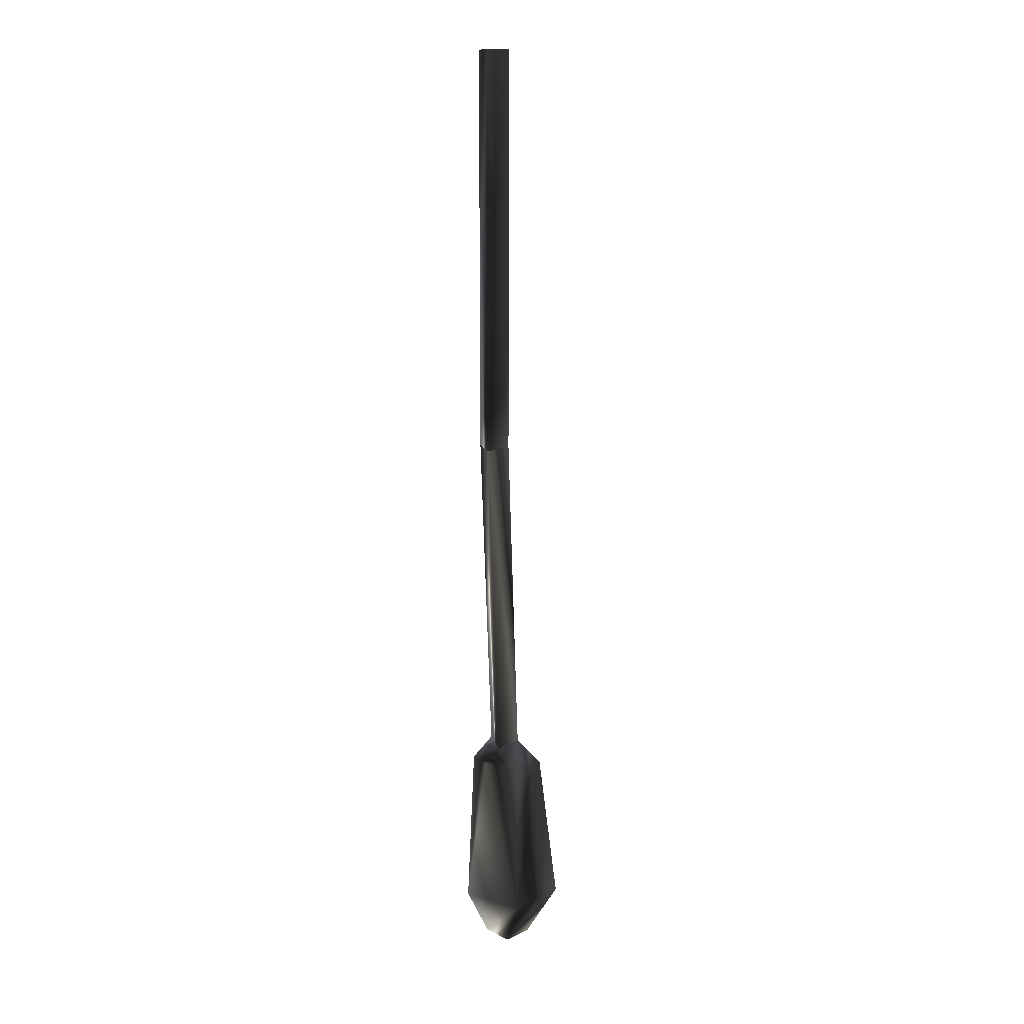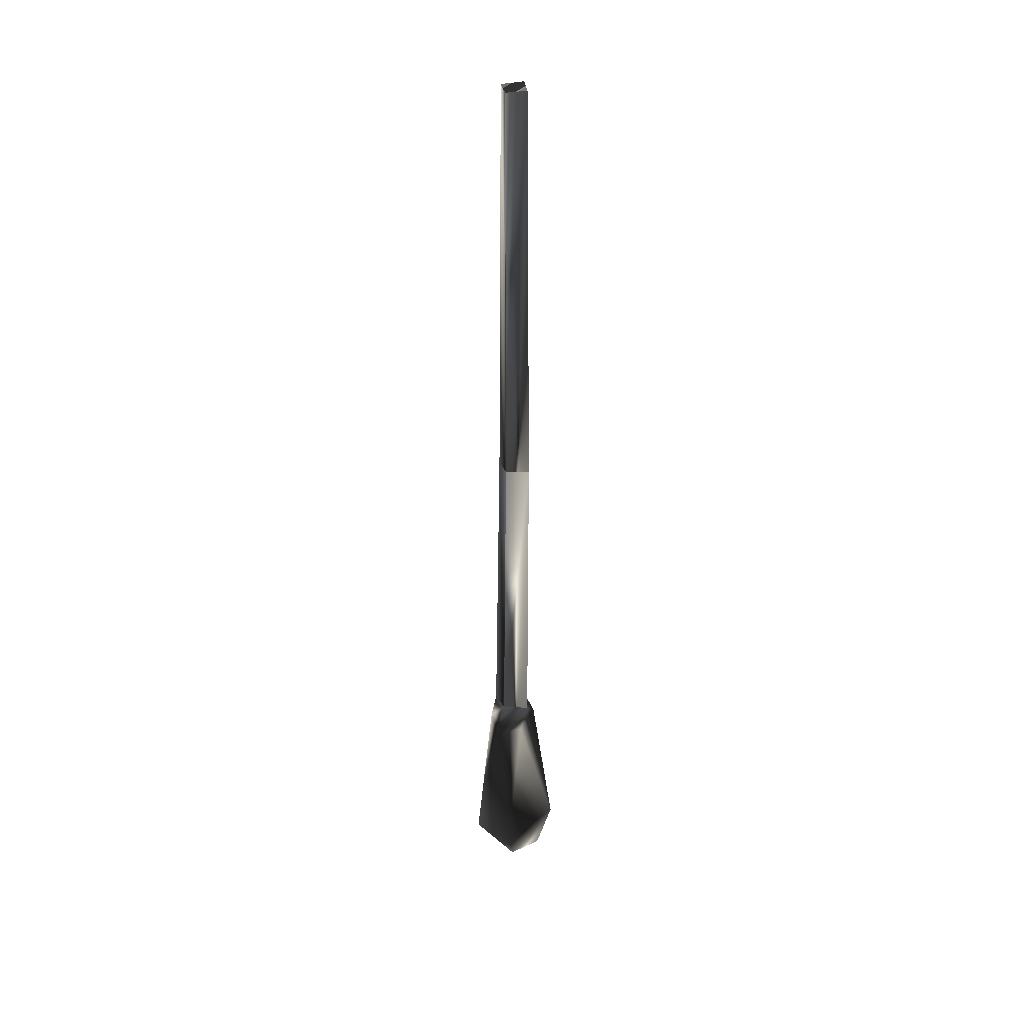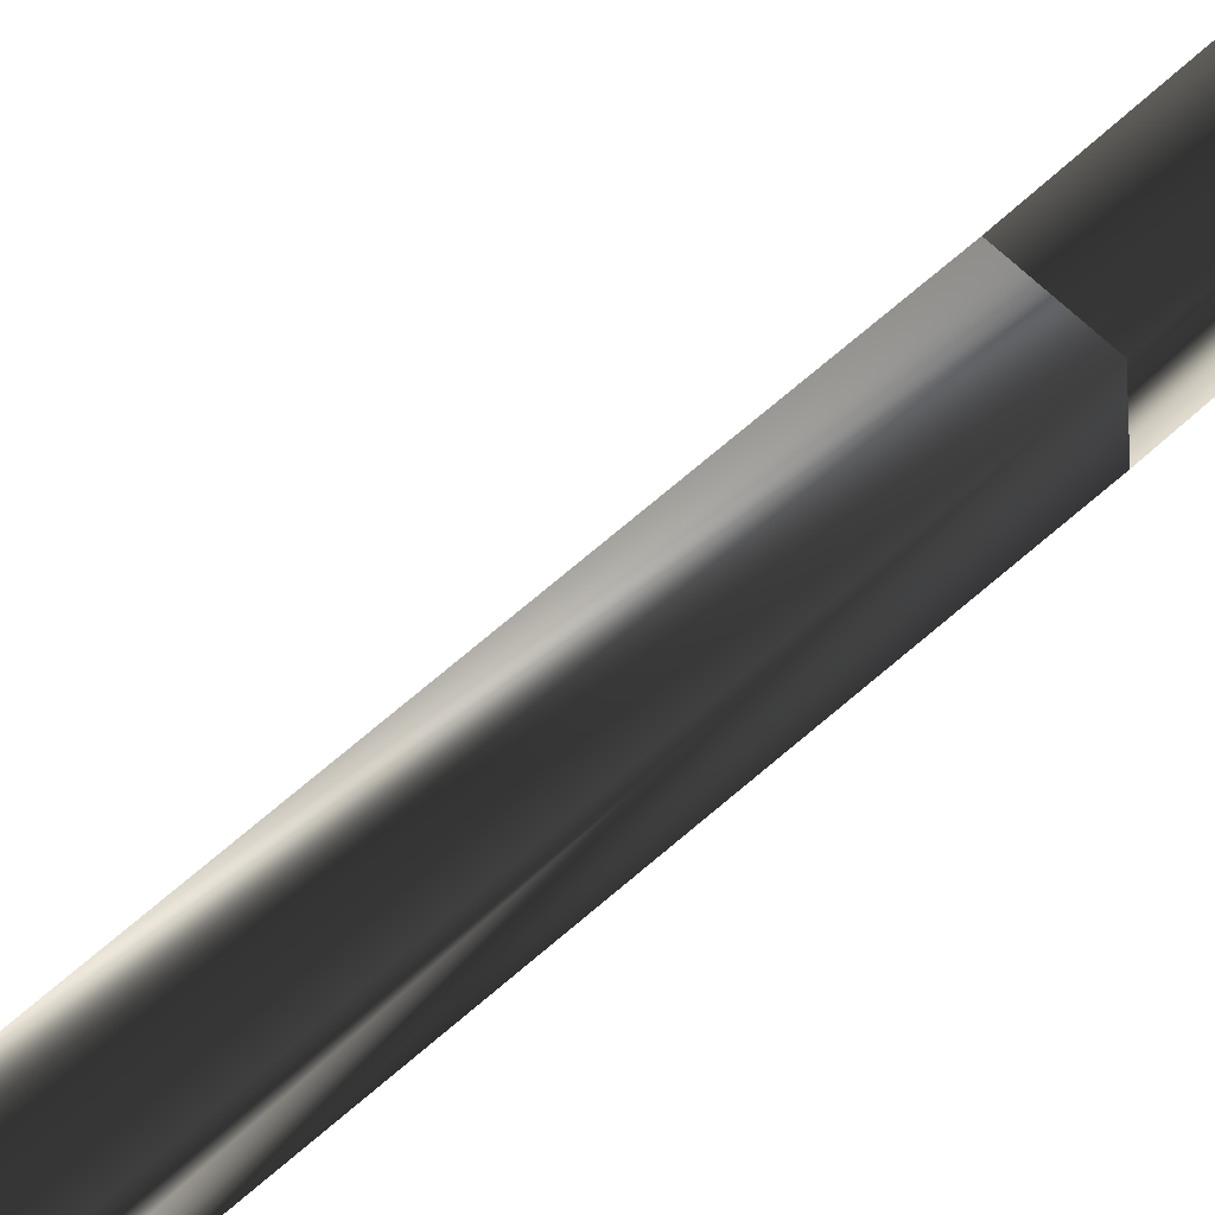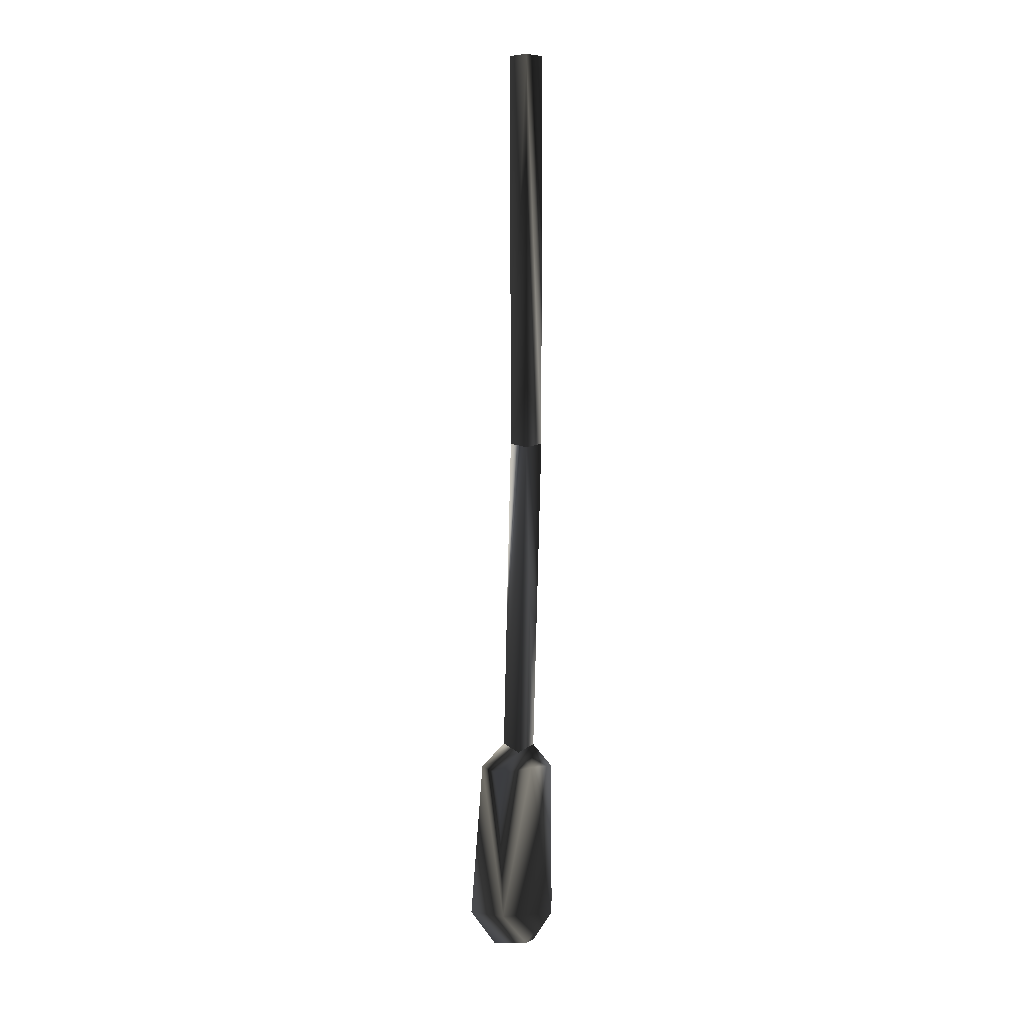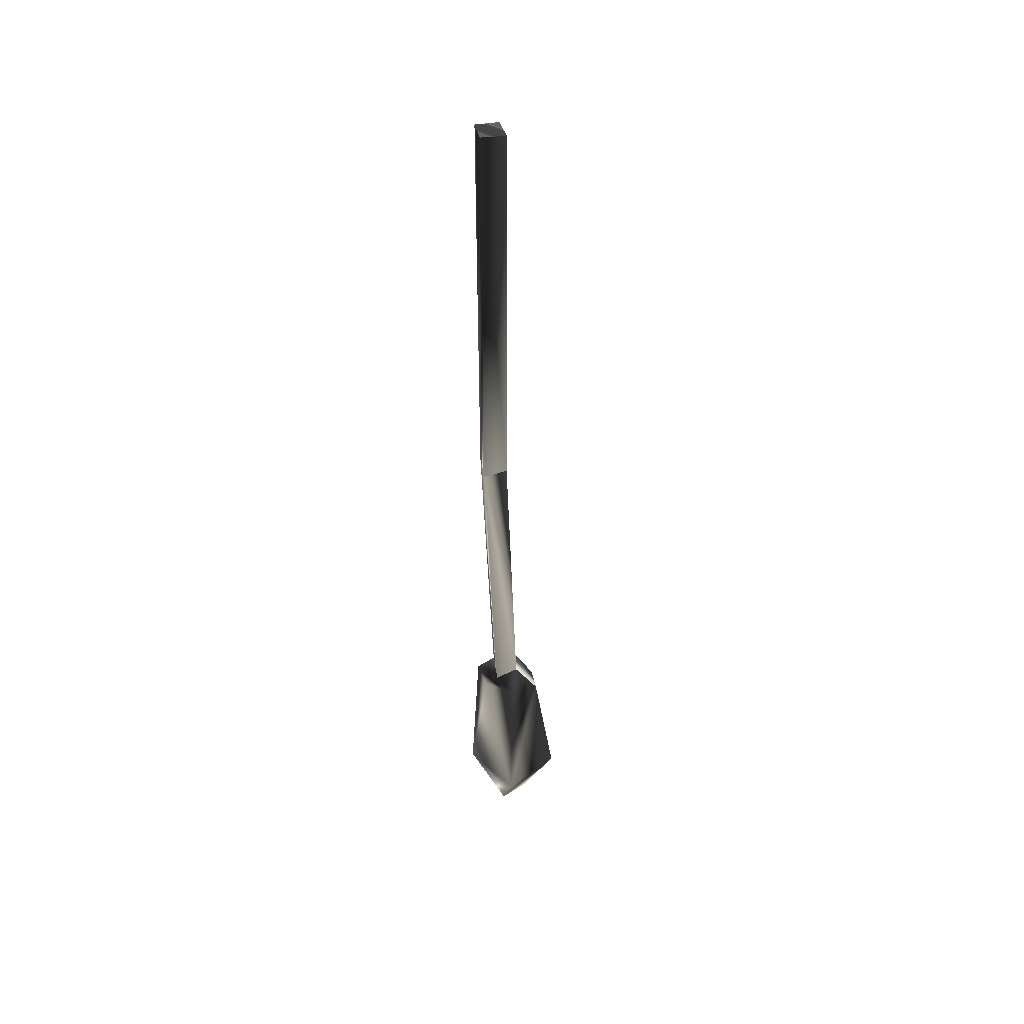
<metadata>
{"format":"obj","ext":"obj","renderer":"f3d","projection":"perspective","resolution":1024,"background":"white","views":[{"elev":12.1,"azim":-112.3,"up":"+Y"},{"elev":34.2,"azim":166.0,"up":"+Y"},{"elev":53.0,"azim":43.5,"up":"+Z"},{"elev":6.4,"azim":44.8,"up":"+Y"},{"elev":45.6,"azim":-103.3,"up":"+Y"}]}
</metadata>
<code>
o mesh0
v -0.01707 -0.221 0.01295
v -0.0142 0.1838 -0.009481
v -0.01707 0.1838 0.01415
v -0.01742 -0.2236 -0.01062
v 0.006555 -0.221 -0.009481
v 0.006555 0.1838 -0.009481
v 0.006555 -0.221 -0.009481
v 0.005236 0.1838 0.01259
v 0.006555 0.1838 -0.009481
v 0.007608 -0.2236 0.01458
v -0.01707 -0.221 0.01295
v -0.01707 0.1838 0.01415
v -0.01707 -0.5463 0.02366
v -0.01742 -0.2236 -0.01062
v -0.01707 -0.221 0.01295
v -0.02011 -0.5516 0.000251
v 0.006555 -0.5468 0.002233
v 0.006555 -0.221 -0.009481
v 0.006555 -0.5468 0.002233
v 0.007608 -0.2236 0.01458
v 0.006555 -0.221 -0.009481
v 0.009588 -0.551 0.02806
v -0.01707 -0.5463 0.02366
v -0.01707 -0.221 0.01295
v 0.009588 -0.551 0.02806
v -0.02894 -0.5701 0.04459
v -0.01707 -0.5463 0.02366
v -0.003198 -0.574 0.04595
v 0.01186 -0.726 0.05373
v -0.02292 -0.7257 0.06747
v 0.01804 -0.7608 0.02501
v -0.02245 -0.7692 0.03299
v 0.03747 -0.727 0.006202
v -0.001103 -0.7701 -0.006616
v 0.008055 -0.7278 -0.02561
v -0.05222 -0.7258 0.00866
v -0.03466 -0.7699 0.003953
v -0.02292 -0.7257 0.06747
v -0.02245 -0.7692 0.03299
v -0.02894 -0.5701 0.04459
v -0.03194 -0.5707 0.01709
v -0.01707 -0.5463 0.02366
v -0.02011 -0.5516 0.000251
v -0.0095 -0.5714 -0.01109
v 0.01781 -0.5715 -0.01411
v 0.006555 -0.5468 0.002233
v 0.01771 -0.5678 0.01705
v -0.01707 0.1838 0.01415
v 0.006555 0.1838 -0.009481
v 0.005236 0.1838 0.01259
v -0.0142 0.1838 -0.009481
v -0.001103 -0.7701 -0.006616
v -0.02245 -0.7692 0.03299
v 0.01804 -0.7608 0.02501
v -0.03466 -0.7699 0.003953
f 1 3 2
f 2 4 1
f 5 4 2
f 2 6 5
f 7 9 8
f 8 10 7
f 11 10 8
f 8 12 11
f 13 15 14
f 14 16 13
f 17 16 14
f 14 18 17
f 19 21 20
f 20 22 19
f 23 22 20
f 20 24 23
f 25 27 26
f 26 28 25
f 29 28 26
f 26 30 29
f 31 29 30
f 30 32 31
f 33 29 31
f 31 34 33
f 35 33 34
f 34 36 35
f 36 34 37
f 37 38 36
f 38 37 39
f 36 38 40
f 40 41 36
f 41 40 42
f 42 43 41
f 44 41 43
f 43 45 44
f 45 43 46
f 46 47 45
f 47 46 25
f 25 28 47
f 29 47 28
f 47 29 33
f 33 45 47
f 45 33 35
f 35 44 45
f 44 35 36
f 36 41 44
f 48 50 49
f 49 51 48
f 52 54 53
f 53 55 52

</code>
